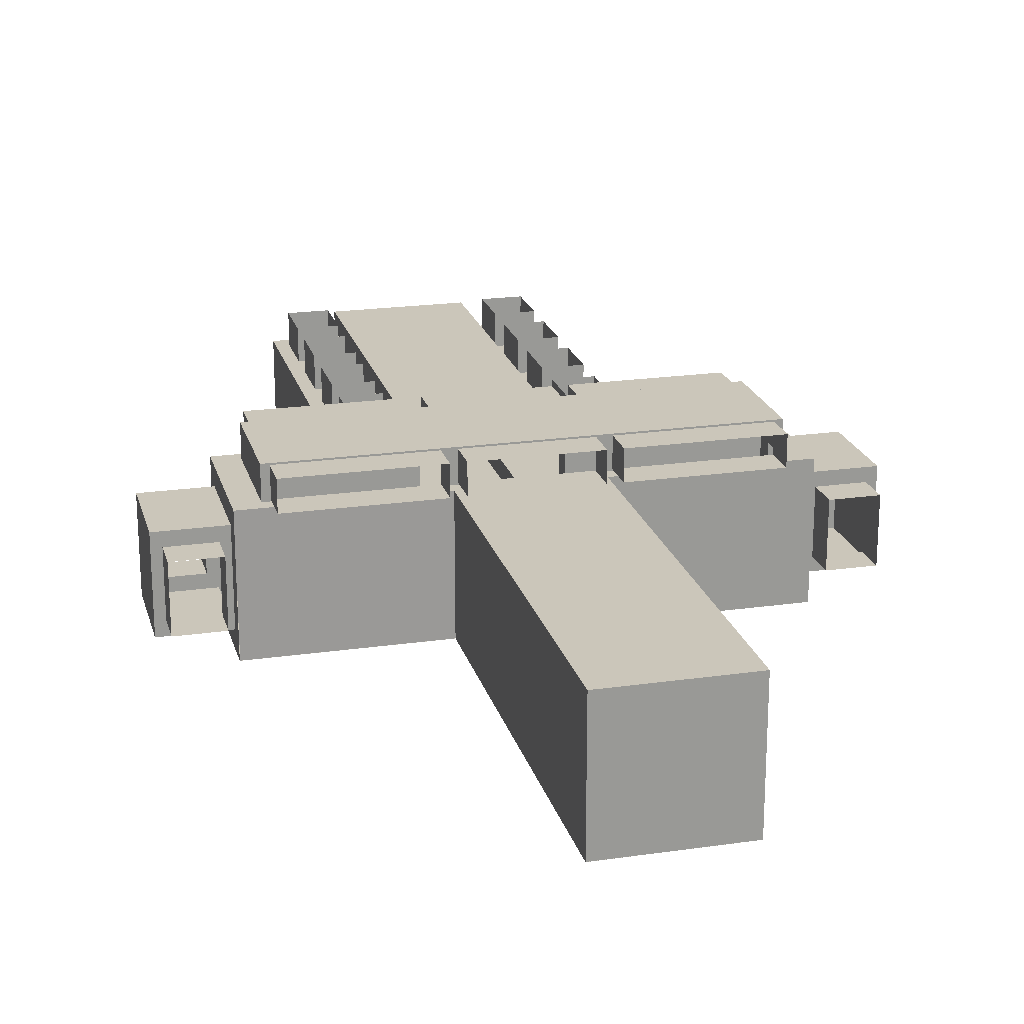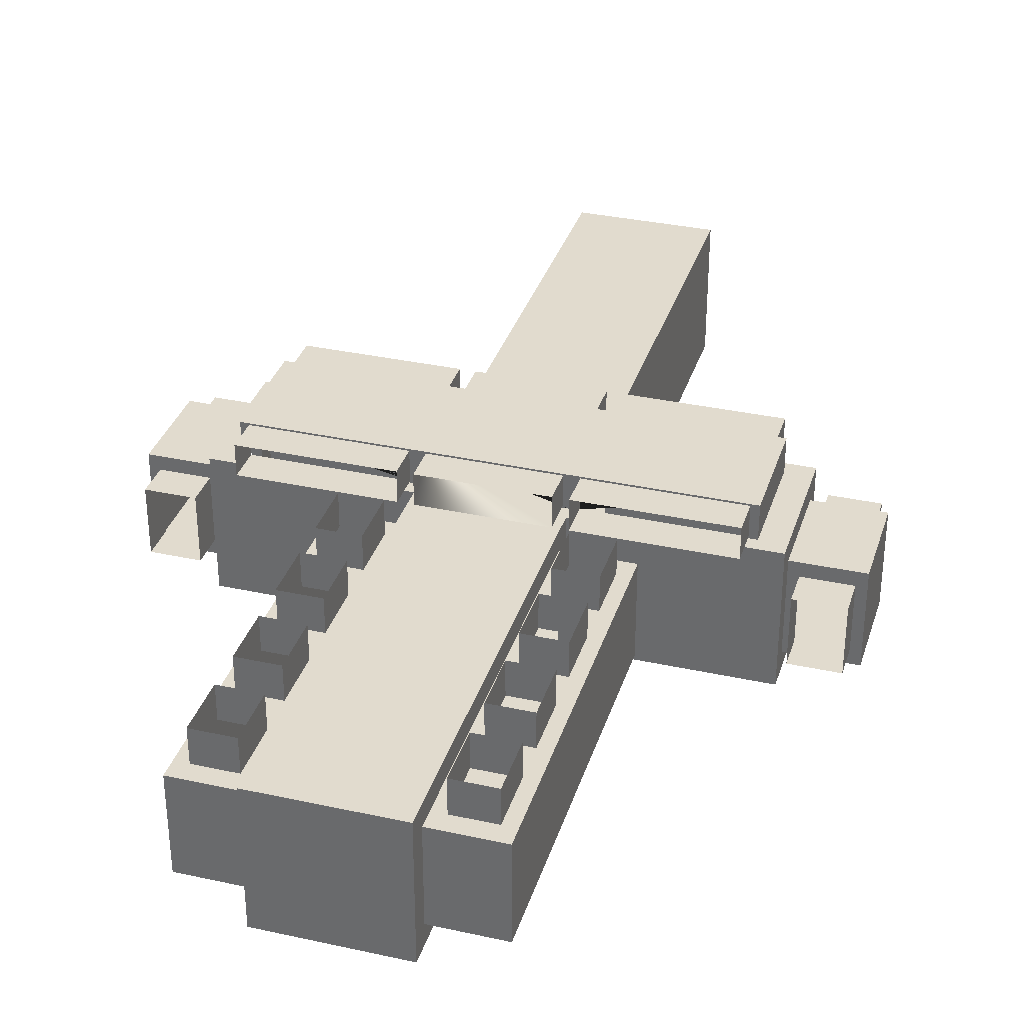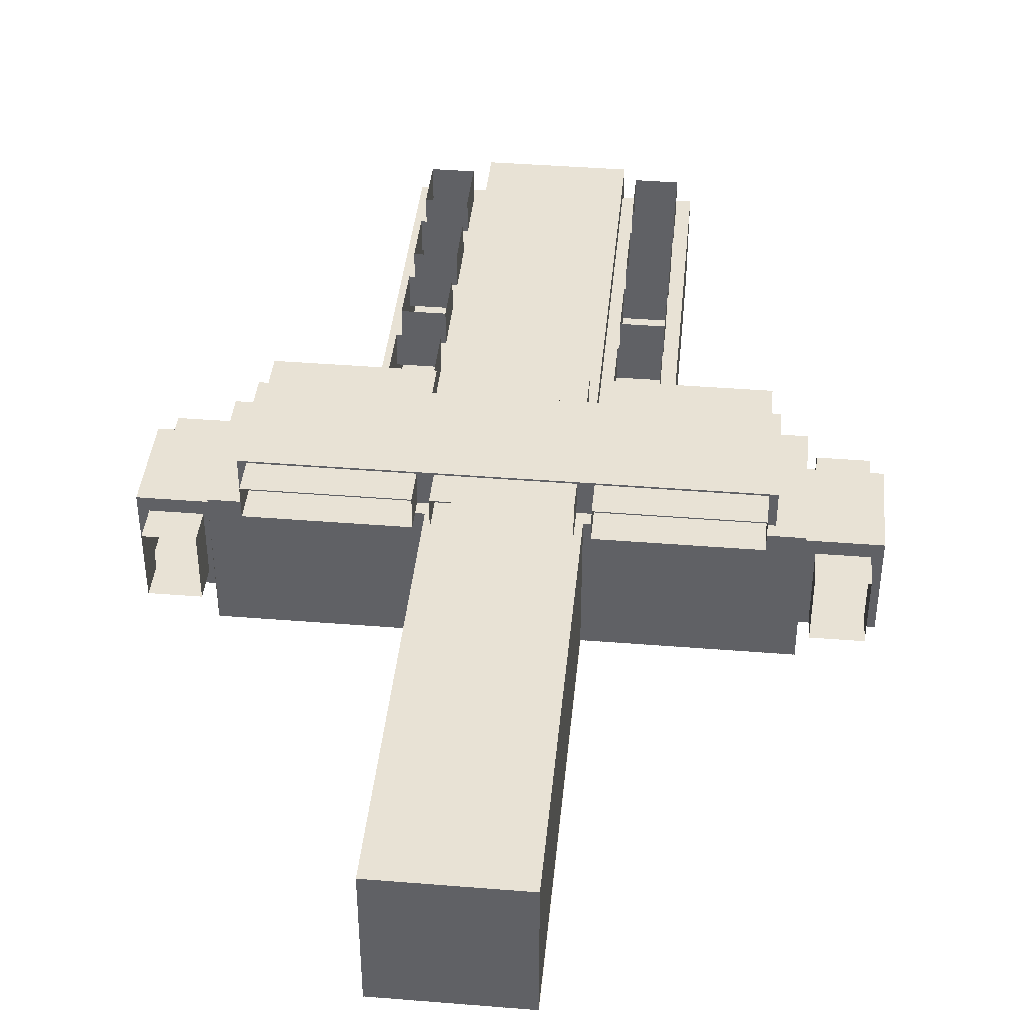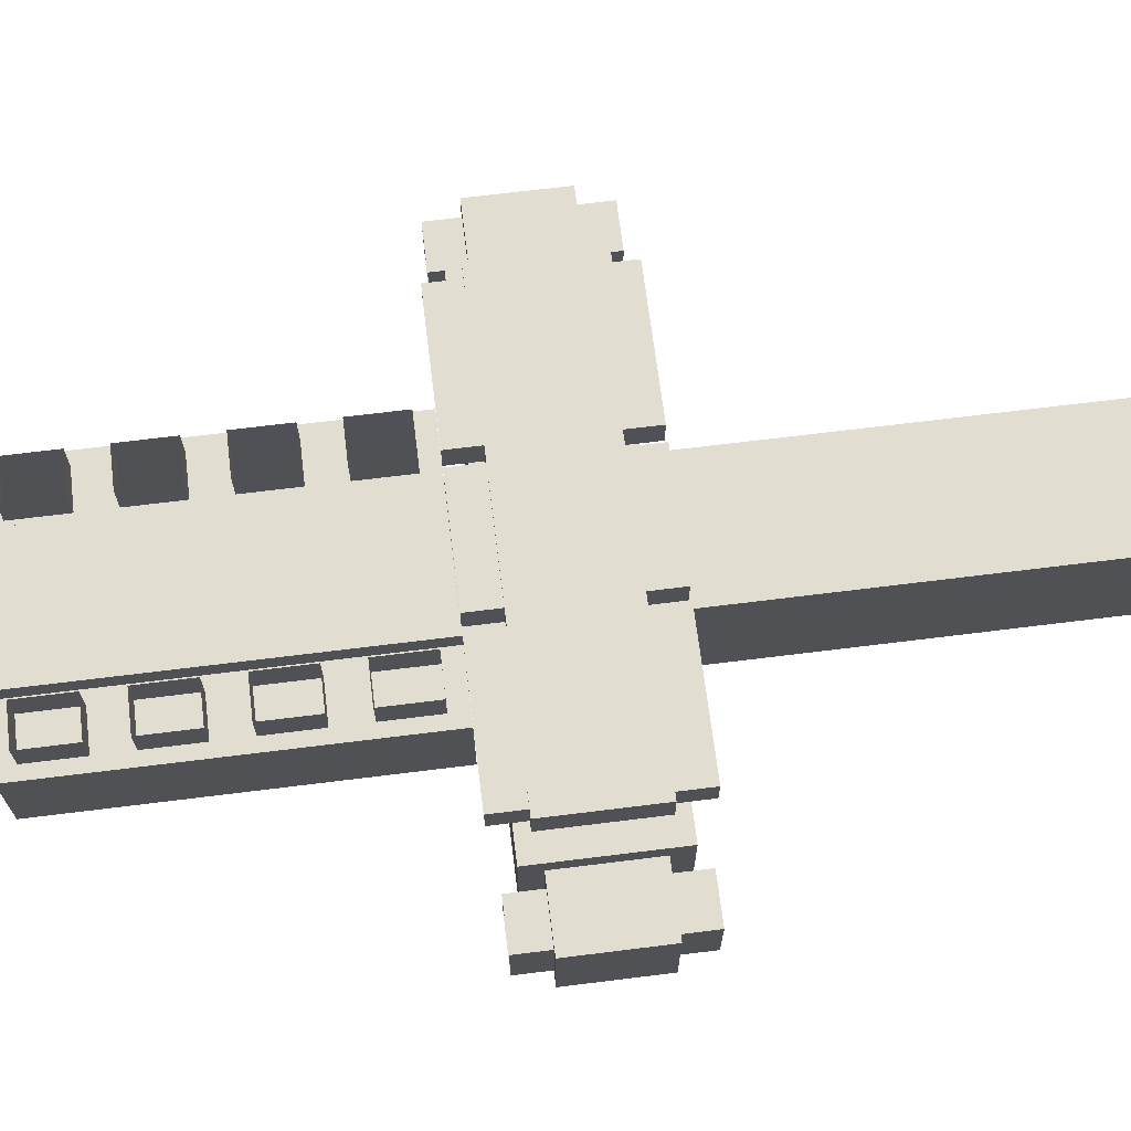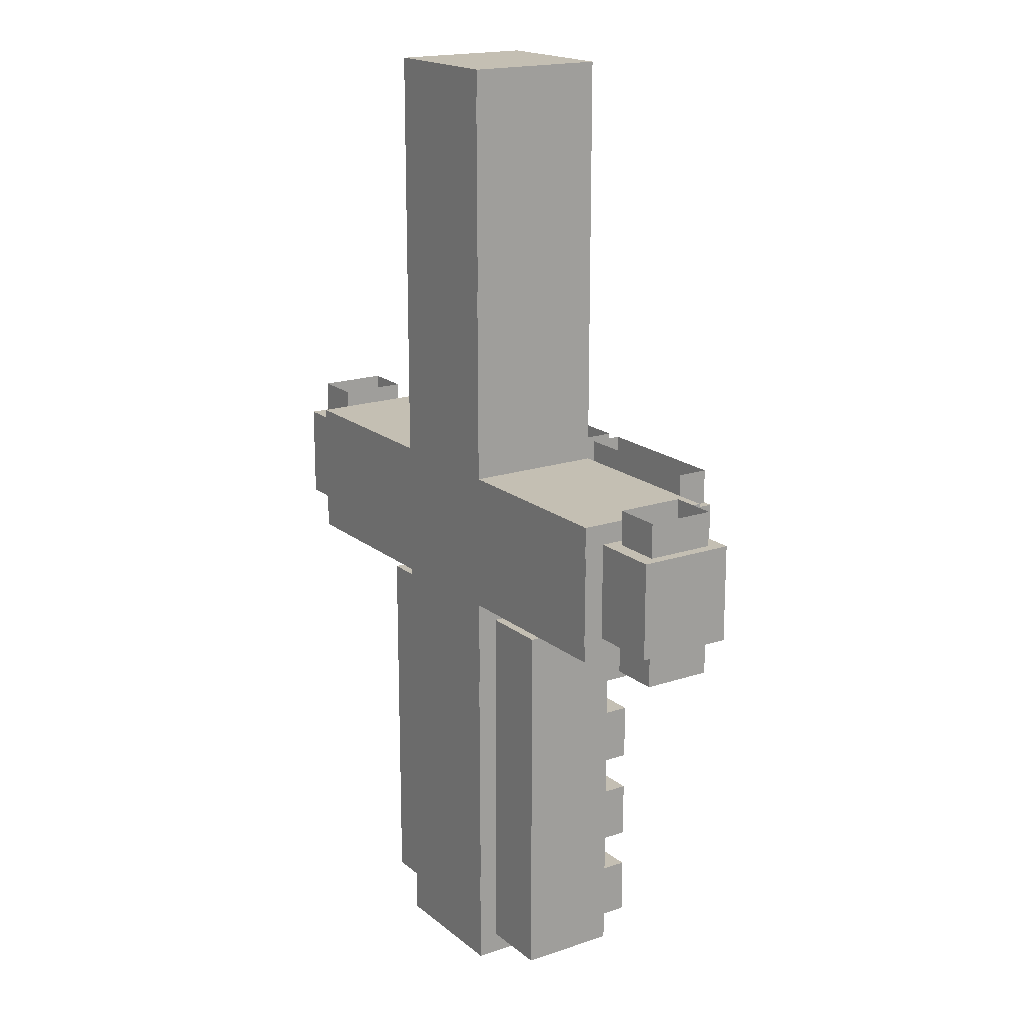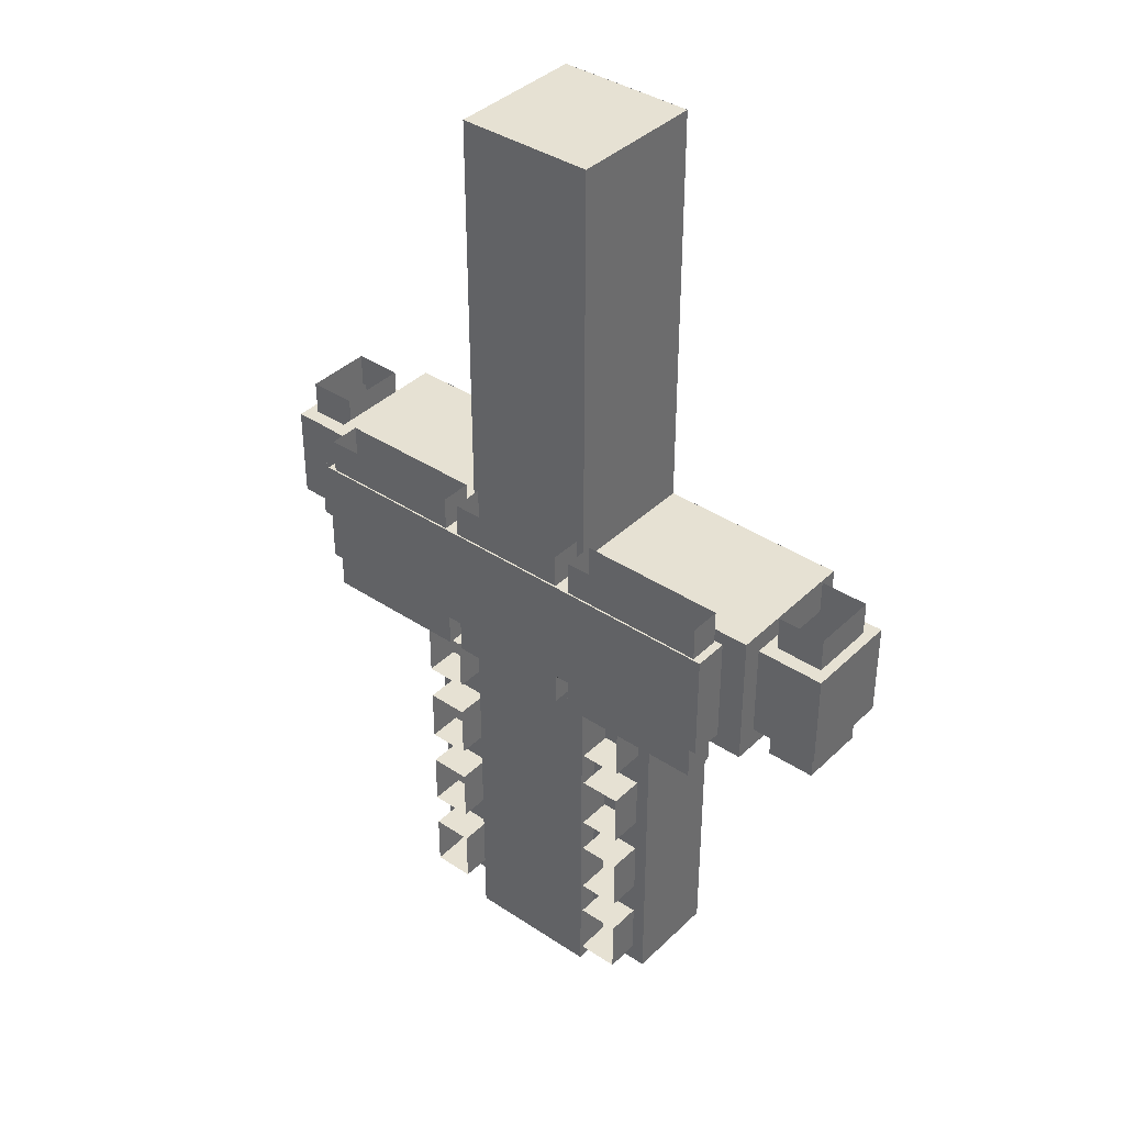
<metadata>
{"format":"obj","ext":"obj","renderer":"f3d","projection":"perspective","resolution":1024,"background":"white","views":[{"elev":21.1,"azim":-14.4,"up":"+Y"},{"elev":33.8,"azim":-163.4,"up":"+Y"},{"elev":40.9,"azim":5.6,"up":"+Y"},{"elev":68.6,"azim":-97.1,"up":"+Y"},{"elev":17.9,"azim":56.6,"up":"+Z"},{"elev":38.6,"azim":-140.1,"up":"+Z"}]}
</metadata>
<code>
v -157.5 84.28 0.6095
v -141.7 84.28 33.6
v -157.5 84.28 42
v -157.5 71.68 -29.4
v -157.5 84.28 -42
v -157.5 71.68 0.6095
v -157.5 71.68 29.4
v -141.7 84.28 0.6095
v -141.7 84.28 -33.6
v -141.7 105.3 -33.6
v -141.7 84.28 -33.6
v -41.83 84.28 -42
v -41.83 84.28 -33.6
v -41.83 84.28 -33.6
v -41.83 105.3 -33.6
v -37.67 85.33 -33.6
v -41.83 105.3 -33.6
v 41.38 84.28 -33.6
v 41.38 84.28 -42
v 141.7 84.28 -33.6
v 41.38 71.68 -168
v 157.5 84.28 -42
v 41.38 84.28 -294
v 41.38 0.2796 -42
v 41.38 12.88 -54.6
v 41.38 71.68 -54.6
v 41.38 71.68 -111.3
v 74.98 71.68 -122.6
v 83.38 71.68 -111.3
v 49.78 71.68 -99.96
v 49.78 71.68 -122.6
v 49.78 71.68 -156.7
v 74.98 92.68 -122.6
v 49.78 92.68 -122.6
v 49.78 92.68 -156.7
v 74.98 92.68 -156.7
v 74.98 71.68 -156.7
v 83.38 71.68 -168
v 74.98 71.68 -213.4
v 83.38 71.68 -224.7
v 83.38 12.88 -281.4
v 83.38 12.88 -54.6
v 74.98 71.68 -179.3
v 74.98 92.68 -213.4
v 74.98 92.68 -179.3
v 49.78 71.68 -179.3
v 49.78 71.68 -213.4
v 49.78 92.68 -179.3
v 49.78 92.68 -213.4
v 41.38 71.68 -224.7
v 49.78 71.68 -236
v 74.98 71.68 -236
v 41.38 71.68 -281.4
v 41.38 0.2797 -294
v 41.38 12.88 -281.4
v 83.38 71.68 -281.4
v 49.78 71.68 -270.1
v 74.98 71.68 -270.1
v 49.78 92.68 -270.1
v 49.78 92.68 -236
v 74.98 92.68 -236
v 74.98 92.68 -270.1
v -41.83 0.2797 -294
v -41.83 0.2796 -42
v -41.83 84.28 -294
v -41.83 12.88 -281.4
v -41.83 12.88 -54.57
v -83.83 12.88 -54.57
v -41.83 71.68 -54.57
v -83.83 71.68 -54.57
v -83.83 71.68 -111.3
v -50.23 71.68 -65.91
v -75.43 71.68 -65.91
v -75.43 92.68 -65.91
v -75.43 71.68 -99.94
v -41.83 71.68 -111.3
v -50.23 71.68 -99.94
v -75.43 92.68 -99.94
v -50.23 92.68 -99.94
v -50.23 92.68 -65.91
v -41.83 71.68 -168
v -50.23 71.68 -156.7
v -50.23 71.68 -122.6
v -50.23 92.68 -156.7
v -75.43 92.68 -122.6
v -50.23 92.68 -122.6
v -75.43 71.68 -122.6
v -75.43 71.68 -156.7
v -83.83 71.68 -168
v -83.83 12.88 -281.4
v -50.23 71.68 -179.3
v -83.83 71.68 -224.7
v -75.43 71.68 -179.3
v -75.43 92.68 -179.3
v -75.43 71.68 -213.4
v -75.43 92.68 -213.4
v -41.83 71.68 -224.7
v -50.23 71.68 -213.4
v -50.23 92.68 -213.4
v -50.23 92.68 -179.3
v -41.83 71.68 -281.4
v -50.23 71.68 -236.1
v -50.23 71.68 -270.1
v -75.43 71.68 -236.1
v -75.43 71.68 -270.1
v -75.43 92.68 -236.1
v -83.83 71.68 -281.4
v -75.43 92.68 -270.1
v -50.23 92.68 -236.1
v -50.23 92.68 -270.1
v -75.43 92.68 -156.7
v -157.5 0.2796 -42
v -157.5 12.88 -29.4
v -157.5 0.2796 0.6095
v -157.5 12.88 29.4
v -157.5 0.2796 42
v -157.5 12.88 0.6095
v -199.5 12.88 0.6095
v -199.5 12.88 -29.4
v -199.5 71.68 -29.4
v -193.2 21.7 -29.4
v -163.8 21.7 -29.4
v -193.2 62.86 -50.4
v -193.2 62.86 -29.4
v -193.2 21.7 -50.4
v -163.8 21.7 -50.4
v -163.8 62.86 -50.4
v -163.8 62.86 -29.4
v -199.5 71.68 0.6095
v -199.5 12.88 29.4
v -199.5 71.68 29.4
v -193.2 62.86 29.4
v -163.8 62.86 29.4
v -193.2 62.86 50.4
v -193.2 21.7 29.4
v -193.2 21.7 50.4
v -163.8 21.7 50.4
v -163.8 21.7 29.4
v -163.8 62.86 50.4
v -41.83 0.2796 42
v -41.83 84.28 42
v -41.83 0.2795 294
v -41.83 84.28 294
v 41.38 0.2795 294
v 41.38 0.2796 42
v 41.38 84.28 294
v 41.38 84.28 42
v 141.7 84.28 33.6
v 157.5 84.28 42
v 41.38 84.28 33.6
v 46.39 85.33 33.6
v 41.38 105.3 33.6
v -41.83 84.28 33.6
v 37.22 85.33 33.6
v 37.22 104.2 33.6
v 136.7 85.33 33.6
v 136.7 104.2 54.6
v 136.7 104.2 33.6
v 136.7 85.33 54.6
v 46.39 85.33 54.6
v 46.39 104.2 54.6
v 46.39 104.2 33.6
v 141.7 105.3 33.6
v 141.7 105.3 0.6095
v 41.38 84.28 42
v 141.7 84.28 0.6095
v 157.5 84.28 0.6095
v 141.7 105.3 -33.6
v 136.7 85.33 -33.6
v 136.7 104.2 -33.6
v 41.38 105.3 -33.6
v 46.39 104.2 -33.6
v 37.22 104.2 -33.6
v 37.22 85.33 -54.6
v 37.22 85.33 -33.6
v -37.67 104.2 -33.6
v 37.22 104.2 -54.6
v -37.67 104.2 -54.6
v -37.67 85.33 -54.6
v 46.39 85.33 -33.6
v 46.39 104.2 -54.6
v 136.7 104.2 -54.6
v 136.7 85.33 -54.6
v 46.39 85.33 -54.6
v 157.5 71.68 29.4
v 157.5 71.68 0.6095
v 157.5 71.68 -29.4
v 157.5 12.88 -29.4
v 199.5 71.68 -29.4
v 193.2 62.86 -29.4
v 199.5 71.68 0.6095
v 163.8 21.7 -29.4
v 163.8 62.86 -29.4
v 193.2 62.86 -50.4
v 163.8 62.86 -50.4
v 163.8 21.7 -50.4
v 193.2 21.7 -29.4
v 193.2 21.7 -50.4
v 199.5 12.88 -29.4
v 199.5 12.88 0.6095
v 157.5 12.88 0.6095
v 199.5 12.88 29.4
v 157.5 12.88 29.4
v 157.5 0.2796 0.6095
v 157.5 0.2796 42
v 157.5 0.2796 -42
v 163.8 62.86 29.4
v 163.8 21.7 29.4
v 193.2 21.7 29.4
v 199.5 71.68 29.4
v 193.2 62.86 29.4
v 193.2 21.7 50.4
v 163.8 21.7 50.4
v 193.2 62.86 50.4
v 163.8 62.86 50.4
v 41.38 84.28 294
v -141.7 105.3 0.6095
v -41.83 105.3 33.6
v -141.7 105.3 33.6
v -136.7 104.2 33.6
v -37.67 85.33 33.6
v -37.67 104.2 33.6
v -46.82 104.2 33.6
v -46.82 85.33 33.6
v -46.82 104.2 54.6
v -136.7 104.2 54.6
v -136.7 85.33 54.6
v -46.82 85.33 54.6
v -136.7 85.33 33.6
v -37.67 85.33 54.6
v -37.67 104.2 54.6
v 37.22 104.2 54.6
v 37.22 85.33 54.6
v -41.62 0.3747 42.06
v -157.3 0.3747 42.06
v -41.62 0.3746 294.1
v 41.58 0.3746 294.1
v 41.58 0.3747 42.06
v 157.7 0.3747 42.06
v 157.7 0.3747 -41.94
v 41.58 0.3747 -41.94
v 41.58 0.3747 -293.9
v -41.62 0.3747 -293.9
v -41.62 0.3747 -41.94
v -157.3 0.3747 -41.94
v -157.3 0.3747 0.6685
v 83.38 71.68 -54.6
v 74.98 71.68 -99.96
v 74.98 71.68 -65.94
v 74.98 92.68 -99.96
v 49.78 71.68 -65.94
v 74.98 92.68 -65.94
v 49.78 92.68 -65.94
v 49.78 92.68 -99.96
v -46.82 104.2 -33.6
v -141.7 105.3 -33.6
v -136.7 104.2 -33.6
v -46.82 104.2 -54.6
v -136.7 85.33 -33.6
v -136.7 104.2 -54.6
v -136.7 85.33 -54.6
v -46.82 85.33 -54.6
v -46.82 85.33 -33.6
v 41.38 0.2796 -42
v 41.38 0.2797 -294
v -41.83 0.2797 -294
v -41.83 0.2796 -42
v -157.5 0.2796 -42
v -157.5 0.2796 0.6095
v -157.5 0.2796 42
v -41.83 0.2796 42
v -41.83 0.2795 294
v 41.38 0.2795 294
v 41.38 0.2796 42
v 157.5 0.2796 42
v 157.5 0.2796 -42
v 41.38 0.2796 -42
v 41.38 0.2797 -294
v -41.83 0.2797 -294
v -41.83 0.2796 -42
v -157.5 0.2796 -42
v -157.5 0.2796 0.6095
v -157.5 0.2796 42
v -41.83 0.2796 42
v -41.83 0.2795 294
v 41.38 0.2795 294
v 41.38 0.2796 42
v 157.5 0.2796 42
v 157.5 0.2796 -42
v -41.83 0.2796 42
v -41.83 84.28 42
v -41.83 0.2795 294
v -41.83 84.28 294
v 41.38 0.2795 294
v 41.38 0.2796 42
o stanza
f 24 54 63 64 112 114 116 140 142 144 145 205 206
f 241 242 243 244 245 246 235 234 236 237 238 239 240
f 264 265 266 267 268 269 270 271 272 273 274 275 276
f 277 278 279 280 281 282 283 284 285 286 287 288 289
f 90 107 92 89 71 70 68
f 56 41 42 247 29 38 40
f 53 56 58 57
f 50 53 57 51
f 47 46 21 50
f 32 31 27 21
f 27 30 251 26
f 26 251 249 247
f 249 248 29 247
f 29 28 37 38
f 43 39 40 38
f 56 40 52 58
f 46 43 38 21
f 39 47 50
f 27 31 28 248
f 32 21 38 37
f 248 30 27
f 51 52 40
f 40 39 50 51
f 29 248 28
f 72 69 70 73
f 76 69 72 77
f 81 76 83 82
f 97 81 91 98
f 103 101 97 102
f 103 105 107 101
f 105 104 92 107
f 92 95 93 89
f 71 89 88 87
f 70 71 75 73
f 92 104 102
f 97 98 95
f 81 88 93 91
f 76 75 87 83
f 81 82 88
f 76 77 75
f 97 95 92 102
f 89 93 88
f 87 75 71
f 164 163 152 218 219 217 10 15 171 168
f 186 187 189 191 210 185
f 166 167 149 148
f 22 167 166 20
f 22 20 18 19
f 12 19 18 14
f 5 12 14 9
f 8 1 5 9
f 3 1 8 2
f 153 141 3 2
f 147 141 153 150
f 149 147 150 148
f 6 7 131 129 120 4
f 23 21 27 19
f 24 19 26 25
f 25 55 54 24
f 55 53 23 54
f 23 53 50
f 23 50 21
f 27 26 19
f 206 204 201 188
f 206 188 187 22
f 22 187 186 167
f 186 185 149 167
f 149 185 203 205
f 201 204 205 203
f 210 191 189 199 200 202
f 168 20 166 148 163 164
f 188 199 197 192
f 188 192 193 187
f 187 193 190 189
f 189 190 197 199
f 185 210 211 207
f 203 185 207 208
f 202 203 208 209
f 211 210 202 209
f 173 177 174 179 16 175
f 170 168 171 15 14 16 176 173 175 18 180 172
f 13 17 256 257 255 263
f 201 203 202 200 199 188
f 217 219 2 8 9 10
f 129 131 130 118 119 120
f 113 119 118 130 115 117
f 3 7 6 1
f 6 4 5 1
f 5 4 113 112
f 112 113 117 114
f 117 115 116 114
f 116 115 7 3
f 115 130 135 138
f 7 115 138 133
f 131 7 133 132
f 135 130 131 132
f 134 132 133 139
f 119 121 124 120
f 4 120 124 128
f 128 122 113 4
f 122 121 119 113
f 221 153 224 223 218 222
f 162 151 150 154 155 152
f 64 63 66 67
f 69 12 64 67
f 97 65 12 81
f 63 65 101 66
f 97 101 65
f 12 69 76
f 76 81 12
f 162 158 157 161
f 170 172 181 182
f 221 222 231 230
f 162 161 160 151
f 211 214 215 207
f 124 123 127 128
f 133 138 137 139
f 165 295 294 216
f 155 154 233 232
f 11 13 263 259
f 2 219 220 229
f 141 147 146 143
f 144 142 143 146
f 214 211 209 212
f 102 104 106 109
f 10 9 11
f 9 13 11
f 91 100 99 98
f 9 14 13
f 14 15 17
f 16 179 178 176
f 66 101 107 90
f 18 175 16 14
f 14 17 13
f 163 158 162 152
f 221 230 233 154
f 135 136 137 138
f 24 206 22 19
f 12 65 23 19
f 152 155 222 218
f 251 253 252 249
f 254 30 248 250
f 249 252 250 248
f 32 35 34 31
f 28 31 34 33
f 95 96 94 93
f 105 108 106 104
f 32 37 36 35
f 142 140 141 143
f 37 28 33 36
f 67 66 90 68
f 251 30 254 253
f 148 156 158 163
f 88 82 84 111
f 12 5 112 64
f 15 256 17
f 26 247 42 25
f 86 83 87 85
f 43 45 44 39
f 46 48 45 43
f 147 145 144 146
f 47 49 48 46
f 82 83 86 84
f 100 91 93 94
f 87 88 111 85
f 47 39 44 49
f 141 234 235 3
f 98 99 96 95
f 263 255 258 262
f 168 170 169 20
f 224 229 227 228
f 229 220 226 227
f 18 20 169 180
f 172 180 184 181
f 190 194 198 197
f 207 215 213 208
f 56 53 55 41
f 220 223 225 226
f 292 290 291 293
f 11 259 257 256
f 57 59 60 51
f 224 228 225 223
f 58 62 59 57
f 218 223 220 219
f 52 51 60 61
f 62 58 52 61
f 180 169 183 184
f 151 160 159 156
f 153 221 154 150
f 150 151 156 148
f 212 209 208 213
f 176 178 177 173
f 197 198 196 192
f 122 128 127 126
f 25 42 41 55
f 23 65 63 54
f 10 11 256
f 124 121 125 123
f 122 126 125 121
f 145 147 149 205
f 69 67 68 70
f 135 132 134 136
f 103 102 109 110
f 257 260 258 255
f 193 192 196 195
f 80 72 73 74
f 75 78 74 73
f 259 263 262 261
f 2 229 224 153
f 193 195 194 190
f 77 79 78 75
f 15 10 256
f 158 156 159 157
f 77 72 80 79
f 105 103 110 108
f 259 261 260 257
f 169 170 182 183
f 222 155 232 231

</code>
